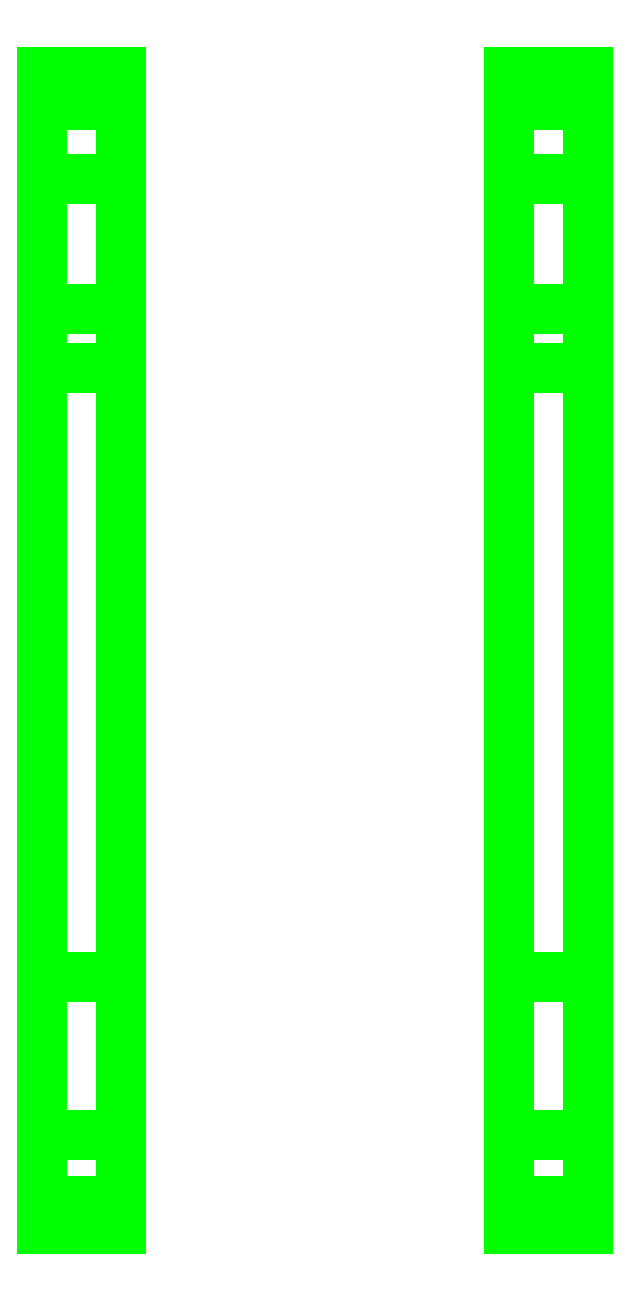
<metadata>
{"format":"dxf","ext":"dxf","renderer":"ezdxf+matplotlib","layout":"modelspace","background":"white","min_lineweight":24,"dpi":150}
</metadata>
<code>
0
SECTION
2
ENTITIES
0
3DFACE
8
TRACKS
10
-1.07
20
1.52
30
0
11
-1.07
21
2.33
31
0.3
12
-0.76
22
2.33
32
0.3
13
-0.76
23
1.52
33
0
0
3DFACE
8
TRACKS
10
-1.07
20
2.33
30
0.3
11
-1.07
21
1.52
31
0
12
-0.76
22
1.52
32
0
13
-0.76
23
2.33
33
0.3
0
3DFACE
8
TRACKS
10
-1.07
20
1.52
30
0
11
-1.07
21
-1.1
31
0
12
-0.76
22
-1.1
32
0
13
-0.76
23
1.52
33
0
0
3DFACE
8
TRACKS
10
-1.07
20
-1.1
30
0
11
-1.07
21
1.52
31
0
12
-0.76
22
1.52
32
0
13
-0.76
23
-1.1
33
0
0
3DFACE
8
TRACKS
10
-1.07
20
-1.1
30
0
11
-1.07
21
-1.98
31
0.35
12
-0.76
22
-1.98
32
0.35
13
-0.76
23
-1.1
33
0
0
3DFACE
8
TRACKS
10
-1.07
20
-1.98
30
0.35
11
-1.07
21
-1.1
31
0
12
-0.76
22
-1.1
32
0
13
-0.76
23
-1.98
33
0.35
0
3DFACE
8
TRACKS
10
-1.07
20
-2.09
30
0.62
11
-1.07
21
-1.98
31
0.35
12
-0.76
22
-1.98
32
0.35
13
-0.76
23
-2.09
33
0.62
0
3DFACE
8
TRACKS
10
-1.07
20
-1.98
30
0.35
11
-1.07
21
-2.09
31
0.62
12
-0.76
22
-2.09
32
0.62
13
-0.76
23
-1.98
33
0.35
0
3DFACE
8
TRACKS
10
-1.07
20
-2.09
30
0.62
11
-1.07
21
-1.98
31
0.89
12
-0.76
22
-1.98
32
0.89
13
-0.76
23
-2.09
33
0.62
0
3DFACE
8
TRACKS
10
-1.07
20
-1.98
30
0.89
11
-1.07
21
-2.09
31
0.62
12
-0.76
22
-2.09
32
0.62
13
-0.76
23
-1.98
33
0.89
0
3DFACE
8
TRACKS
10
-1.07
20
-1.72
30
0.99
11
-1.07
21
-1.98
31
0.89
12
-0.76
22
-1.98
32
0.89
13
-0.76
23
-1.72
33
0.99
0
3DFACE
8
TRACKS
10
-1.07
20
-1.98
30
0.89
11
-1.07
21
-1.72
31
0.99
12
-0.76
22
-1.72
32
0.99
13
-0.76
23
-1.98
33
0.89
0
3DFACE
8
TRACKS
10
-1.07
20
-1.72
30
0.99
11
-1.07
21
1.29
31
0.99
12
-0.76
22
1.29
32
0.99
13
-0.76
23
-1.72
33
0.99
0
3DFACE
8
TRACKS
10
-1.07
20
1.29
30
0.99
11
-1.07
21
-1.72
31
0.99
12
-0.76
22
-1.72
32
0.99
13
-0.76
23
1.29
33
0.99
0
3DFACE
8
TRACKS
10
-1.07
20
2.03
30
1.02
11
-1.07
21
1.29
31
0.99
12
-0.76
22
1.29
32
0.99
13
-0.76
23
2.03
33
1.02
0
3DFACE
8
TRACKS
10
-1.07
20
1.29
30
0.99
11
-1.07
21
2.03
31
1.02
12
-0.76
22
2.03
32
1.02
13
-0.76
23
1.29
33
0.99
0
3DFACE
8
TRACKS
10
-1.07
20
2.03
30
1.02
11
-1.07
21
2.32
31
0.9
12
-0.76
22
2.32
32
0.9
13
-0.76
23
2.03
33
1.02
0
3DFACE
8
TRACKS
10
-1.07
20
2.32
30
0.9
11
-1.07
21
2.03
31
1.02
12
-0.76
22
2.03
32
1.02
13
-0.76
23
2.32
33
0.9
0
3DFACE
8
TRACKS
10
-1.07
20
2.45
30
0.6
11
-1.07
21
2.32
31
0.9
12
-0.76
22
2.32
32
0.9
13
-0.76
23
2.45
33
0.6
0
3DFACE
8
TRACKS
10
-1.07
20
2.32
30
0.9
11
-1.07
21
2.45
31
0.6
12
-0.76
22
2.45
32
0.6
13
-0.76
23
2.32
33
0.9
0
3DFACE
8
TRACKS
10
-1.07
20
2.45
30
0.6
11
-1.07
21
2.33
31
0.3
12
-0.76
22
2.33
32
0.3
13
-0.76
23
2.45
33
0.6
0
3DFACE
8
TRACKS
10
-1.07
20
2.33
30
0.3
11
-1.07
21
2.45
31
0.6
12
-0.76
22
2.45
32
0.6
13
-0.76
23
2.33
33
0.3
0
3DFACE
8
TRACKS
10
0.76
20
2.45
30
0.6
11
0.76
21
2.33
31
0.3
12
1.07
22
2.33
32
0.3
13
1.07
23
2.45
33
0.6
0
3DFACE
8
TRACKS
10
0.76
20
2.33
30
0.3
11
0.76
21
2.45
31
0.6
12
1.07
22
2.45
32
0.6
13
1.07
23
2.33
33
0.3
0
3DFACE
8
TRACKS
10
0.76
20
-2.09
30
0.62
11
0.76
21
-1.98
31
0.35
12
1.07
22
-1.98
32
0.35
13
1.07
23
-2.09
33
0.62
0
3DFACE
8
TRACKS
10
0.76
20
-1.98
30
0.35
11
0.76
21
-2.09
31
0.62
12
1.07
22
-2.09
32
0.62
13
1.07
23
-1.98
33
0.35
0
3DFACE
8
TRACKS
10
0.76
20
2.33
30
0.3
11
0.76
21
1.52
31
0
12
1.07
22
1.52
32
0
13
1.07
23
2.33
33
0.3
0
3DFACE
8
TRACKS
10
0.76
20
1.52
30
0
11
0.76
21
2.33
31
0.3
12
1.07
22
2.33
32
0.3
13
1.07
23
1.52
33
0
0
3DFACE
8
TRACKS
10
0.76
20
-1.1
30
0
11
0.76
21
-1.98
31
0.35
12
1.07
22
-1.98
32
0.35
13
1.07
23
-1.1
33
0
0
3DFACE
8
TRACKS
10
0.76
20
-1.98
30
0.35
11
0.76
21
-1.1
31
0
12
1.07
22
-1.1
32
0
13
1.07
23
-1.98
33
0.35
0
3DFACE
8
TRACKS
10
0.76
20
-1.1
30
0
11
0.76
21
1.52
31
0
12
1.07
22
1.52
32
0
13
1.07
23
-1.1
33
0
0
3DFACE
8
TRACKS
10
0.76
20
1.52
30
0
11
0.76
21
-1.1
31
0
12
1.07
22
-1.1
32
0
13
1.07
23
1.52
33
0
0
3DFACE
8
TRACKS
10
0.76
20
2.45
30
0.6
11
0.76
21
2.32
31
0.9
12
1.07
22
2.32
32
0.9
13
1.07
23
2.45
33
0.6
0
3DFACE
8
TRACKS
10
0.76
20
2.32
30
0.9
11
0.76
21
2.45
31
0.6
12
1.07
22
2.45
32
0.6
13
1.07
23
2.32
33
0.9
0
3DFACE
8
TRACKS
10
0.76
20
-1.72
30
0.99
11
0.76
21
-1.98
31
0.89
12
1.07
22
-1.98
32
0.89
13
1.07
23
-1.72
33
0.99
0
3DFACE
8
TRACKS
10
0.76
20
-1.98
30
0.89
11
0.76
21
-1.72
31
0.99
12
1.07
22
-1.72
32
0.99
13
1.07
23
-1.98
33
0.89
0
3DFACE
8
TRACKS
10
0.76
20
-2.09
30
0.62
11
0.76
21
-1.98
31
0.89
12
1.07
22
-1.98
32
0.89
13
1.07
23
-2.09
33
0.62
0
3DFACE
8
TRACKS
10
0.76
20
-1.98
30
0.89
11
0.76
21
-2.09
31
0.62
12
1.07
22
-2.09
32
0.62
13
1.07
23
-1.98
33
0.89
0
3DFACE
8
TRACKS
10
0.76
20
-1.72
30
0.99
11
0.76
21
1.29
31
0.99
12
1.07
22
1.29
32
0.99
13
1.07
23
-1.72
33
0.99
0
3DFACE
8
TRACKS
10
0.76
20
1.29
30
0.99
11
0.76
21
-1.72
31
0.99
12
1.07
22
-1.72
32
0.99
13
1.07
23
1.29
33
0.99
0
3DFACE
8
TRACKS
10
0.76
20
2.03
30
1.02
11
0.76
21
2.32
31
0.9
12
1.07
22
2.32
32
0.9
13
1.07
23
2.03
33
1.02
0
3DFACE
8
TRACKS
10
0.76
20
2.32
30
0.9
11
0.76
21
2.03
31
1.02
12
1.07
22
2.03
32
1.02
13
1.07
23
2.32
33
0.9
0
3DFACE
8
TRACKS
10
0.76
20
2.03
30
1.02
11
0.76
21
1.29
31
0.99
12
1.07
22
1.29
32
0.99
13
1.07
23
2.03
33
1.02
0
3DFACE
8
TRACKS
10
0.76
20
1.29
30
0.99
11
0.76
21
2.03
31
1.02
12
1.07
22
2.03
32
1.02
13
1.07
23
1.29
33
0.99
0
VIEWPORT
8
0
10
144.7
20
101.2
30
0
40
391.1
41
222.2
68
     2
69
     1
0
VIEWPORT
8
0
10
139.2
20
100.8
30
0
40
222.8
41
161.3
68
     1
69
     2
0
ENDSEC
0
EOF

</code>
